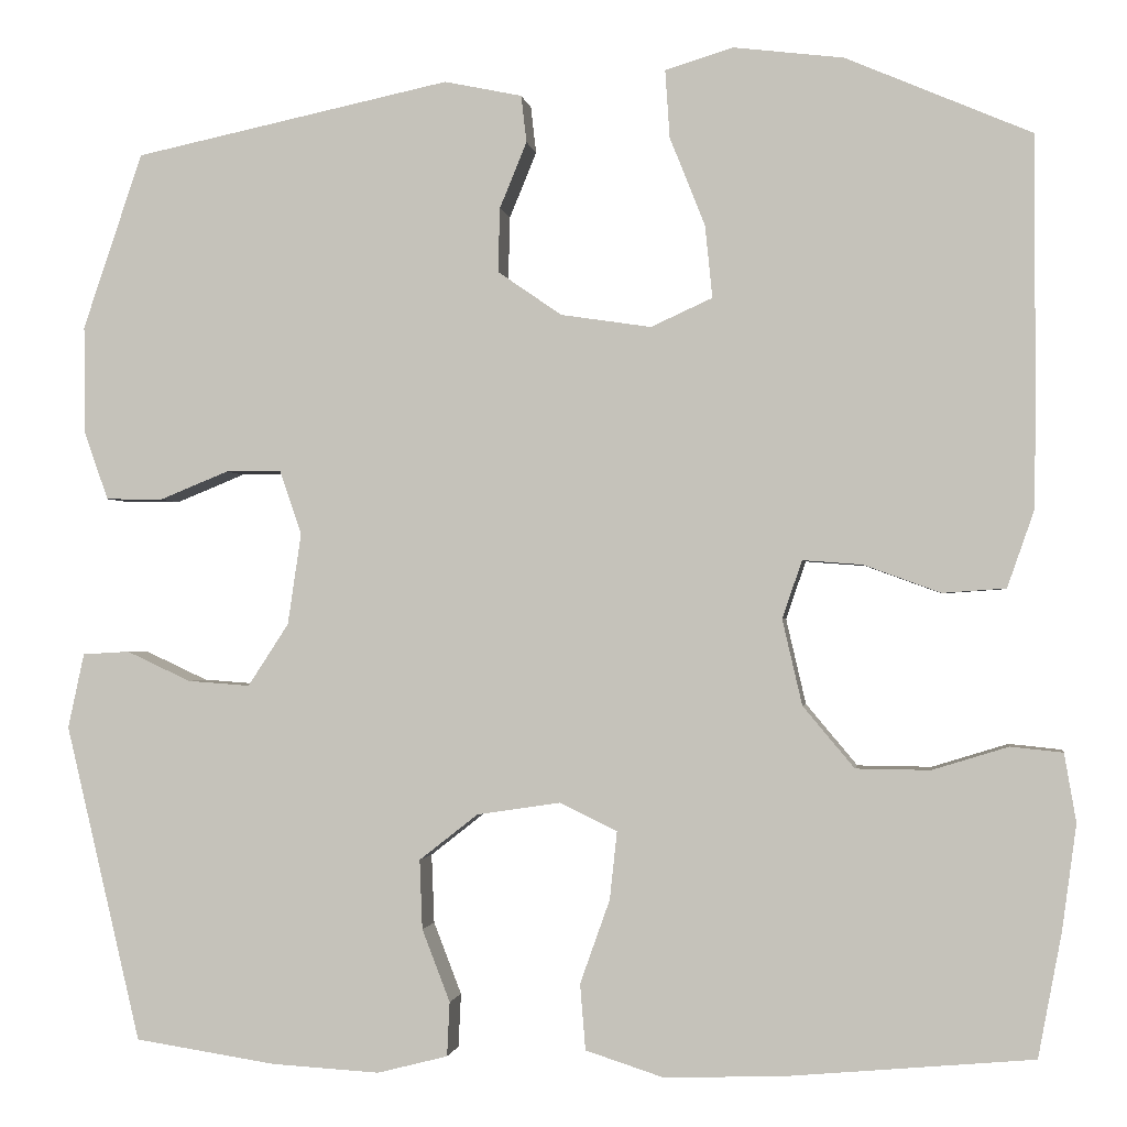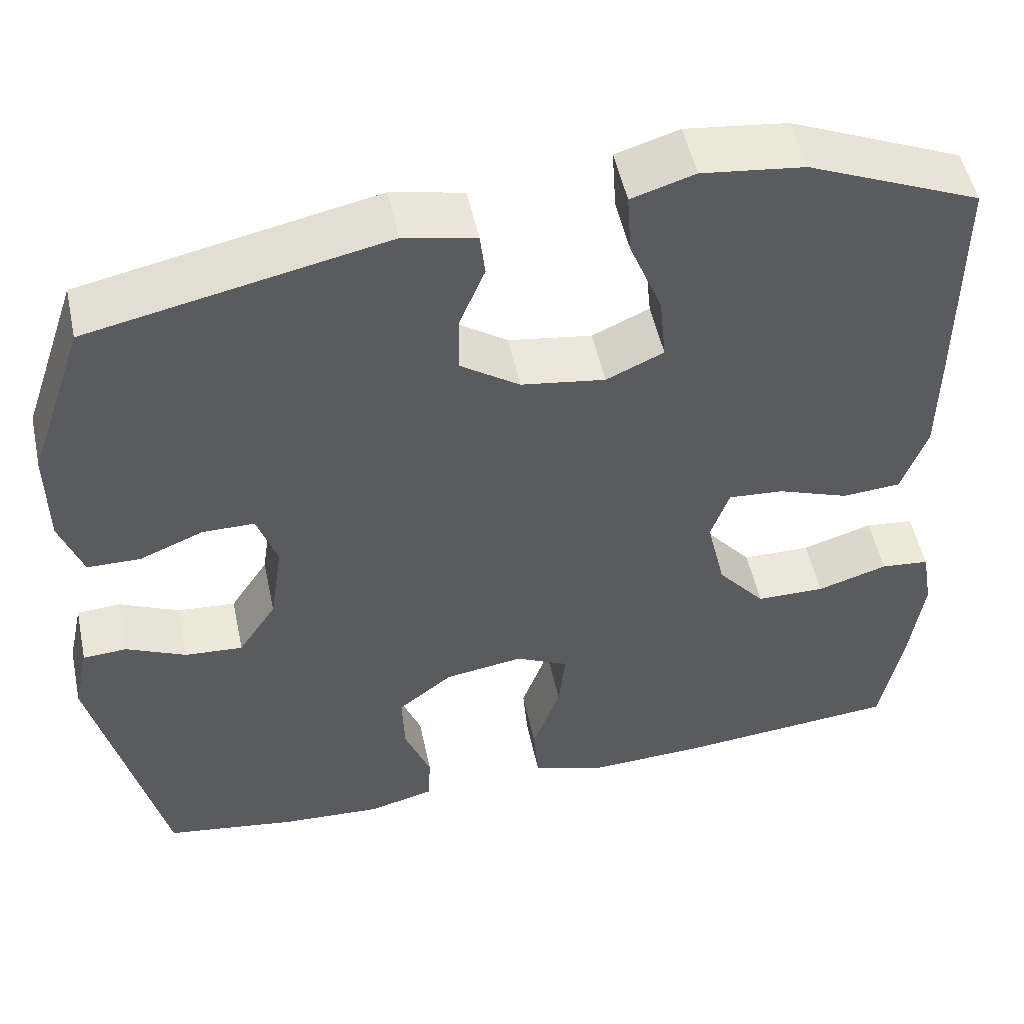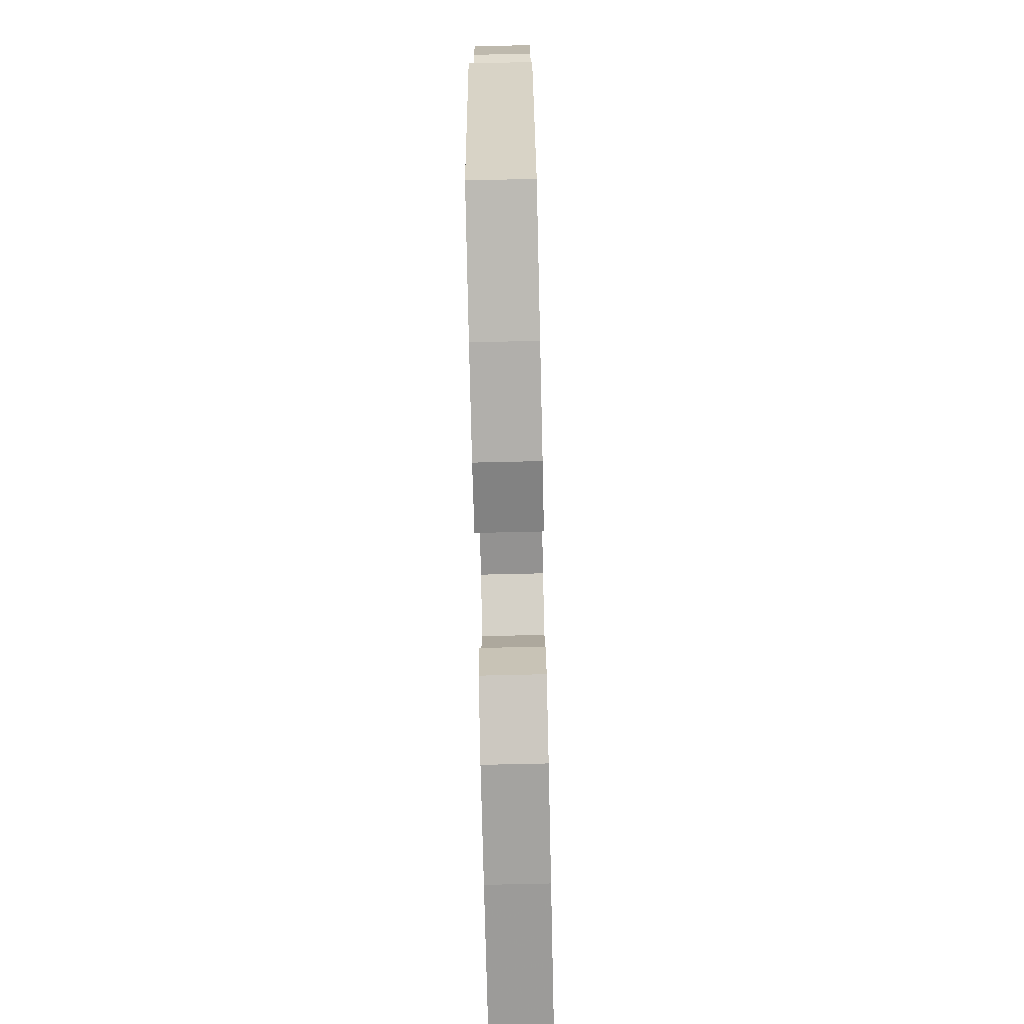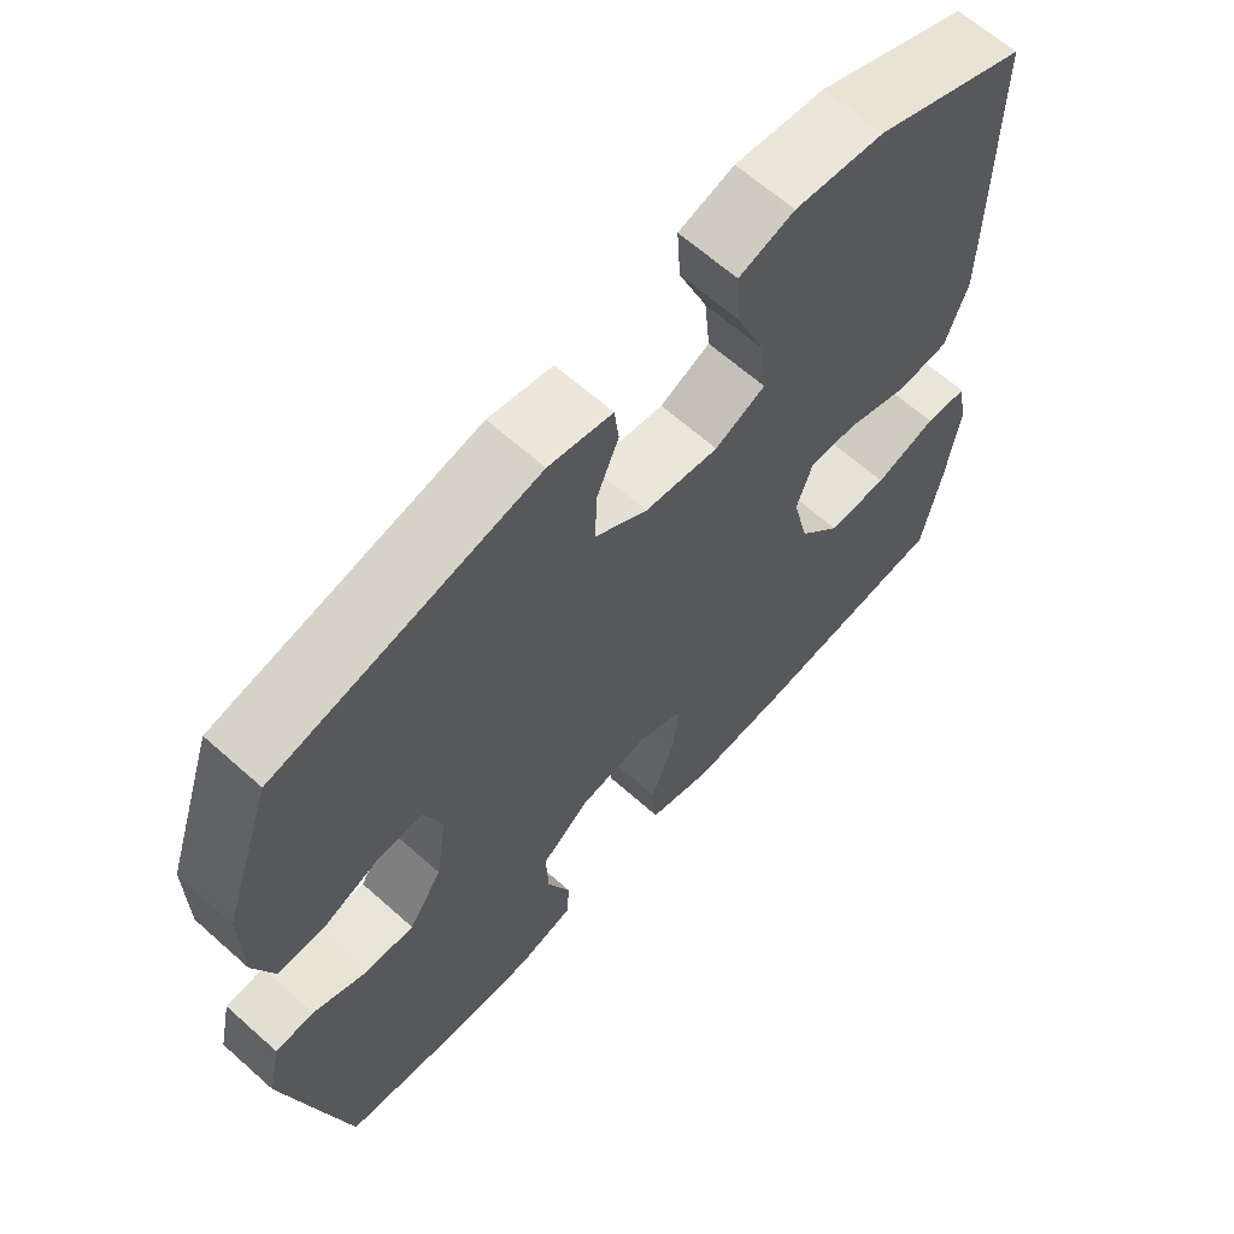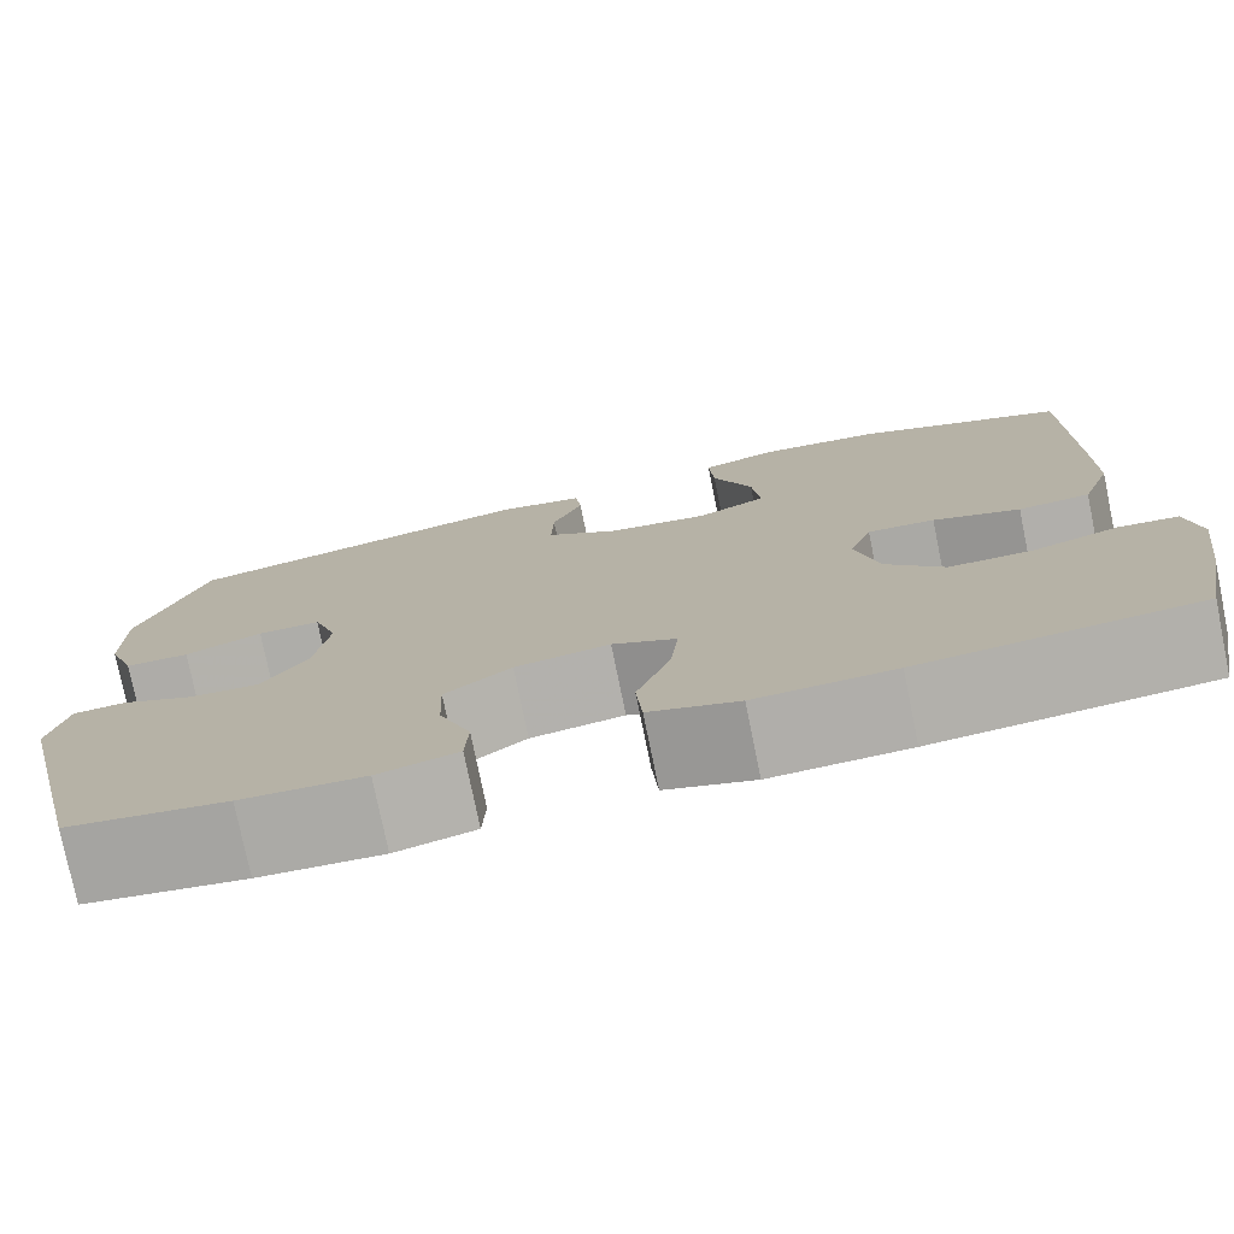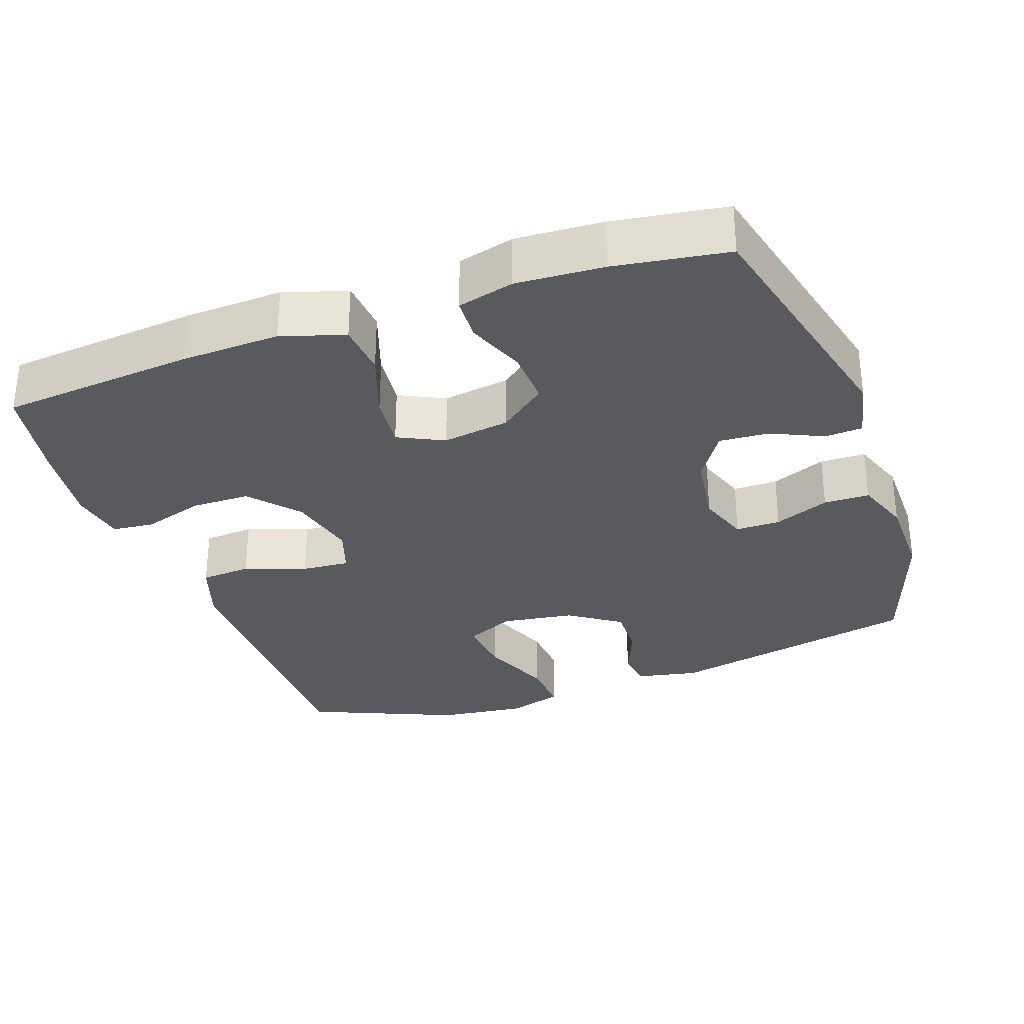
<metadata>
{"format":"obj","ext":"obj","renderer":"f3d","projection":"perspective","resolution":1024,"background":"white","views":[{"elev":-1.2,"azim":8.2,"up":"+Z"},{"elev":51.5,"azim":-12.0,"up":"+Z"},{"elev":-75.0,"azim":-88.7,"up":"+Z"},{"elev":64.3,"azim":-48.1,"up":"+Z"},{"elev":-77.1,"azim":11.6,"up":"+Z"},{"elev":-31.1,"azim":-160.3,"up":"+Y"}]}
</metadata>
<code>
v 0.5 0.07 -0.5
v 0.231 0.07 -0.524
v 0.096 0.07 -0.529
v 0.009 0.07 -0.501
v 0.003 0.07 -0.428
v 0.036 0.07 -0.335
v 0.044 0.07 -0.26
v -0.019 0.07 -0.229
v -0.112 0.07 -0.243
v -0.177 0.07 -0.294
v -0.174 0.07 -0.371
v -0.143 0.07 -0.451
v -0.146 0.07 -0.511
v -0.224 0.07 -0.531
v -0.344 0.07 -0.524
v -0.5 0.07 -0.5
v -0.583 0.07 -0.149
v -0.565 0.07 -0.066
v -0.513 0.07 -0.063
v -0.442 0.07 -0.096
v -0.373 0.07 -0.101
v -0.328 0.07 -0.032
v -0.313 0.07 0.069
v -0.337 0.07 0.14
v -0.399 0.07 0.14
v -0.475 0.07 0.109
v -0.538 0.07 0.11
v -0.565 0.07 0.186
v -0.566 0.07 0.305
v -0.5 0.07 0.5
v -0.149 0.07 0.574
v -0.063 0.07 0.556
v -0.057 0.07 0.504
v -0.087 0.07 0.431
v -0.089 0.07 0.36
v -0.018 0.07 0.311
v 0.082 0.07 0.296
v 0.15 0.07 0.327
v 0.142 0.07 0.407
v 0.103 0.07 0.505
v 0.098 0.07 0.58
v 0.173 0.07 0.603
v 0.295 0.07 0.588
v 0.5 0.07 0.5
v 0.5 0.07 0.223
v 0.499 0.07 0.093
v 0.469 0.07 0.007
v 0.399 0.07 0.002
v 0.314 0.07 0.033
v 0.248 0.07 0.038
v 0.226 0.07 -0.026
v 0.248 0.07 -0.121
v 0.305 0.07 -0.189
v 0.387 0.07 -0.19
v 0.471 0.07 -0.164
v 0.529 0.07 -0.17
v 0.542 0.07 -0.246
v 0.526 0.07 -0.363
v 0.5 0 -0.5
v 0.231 0 -0.524
v 0.096 0 -0.529
v 0.009 0 -0.501
v 0.003 0 -0.428
v 0.036 0 -0.335
v 0.044 0 -0.26
v -0.019 0 -0.229
v -0.112 0 -0.243
v -0.177 0 -0.294
v -0.174 0 -0.371
v -0.143 0 -0.451
v -0.146 0 -0.511
v -0.224 0 -0.531
v -0.344 0 -0.524
v -0.5 0 -0.5
v -0.583 0 -0.149
v -0.565 0 -0.066
v -0.513 0 -0.063
v -0.442 0 -0.096
v -0.373 0 -0.101
v -0.328 0 -0.032
v -0.313 0 0.069
v -0.337 0 0.14
v -0.399 0 0.14
v -0.475 0 0.109
v -0.538 0 0.11
v -0.565 0 0.186
v -0.566 0 0.305
v -0.5 0 0.5
v -0.149 0 0.574
v -0.063 0 0.556
v -0.057 0 0.504
v -0.087 0 0.431
v -0.089 0 0.36
v -0.018 0 0.311
v 0.082 0 0.296
v 0.15 0 0.327
v 0.142 0 0.407
v 0.103 0 0.505
v 0.098 0 0.58
v 0.173 0 0.603
v 0.295 0 0.588
v 0.5 0 0.5
v 0.5 0 0.223
v 0.499 0 0.093
v 0.469 0 0.007
v 0.399 0 0.002
v 0.314 0 0.033
v 0.248 0 0.038
v 0.226 0 -0.026
v 0.248 0 -0.121
v 0.305 0 -0.189
v 0.387 0 -0.19
v 0.471 0 -0.164
v 0.529 0 -0.17
v 0.542 0 -0.246
v 0.526 0 -0.363
f 54 55 56 57
f 53 54 57 58
f 46 47 48 49
f 46 49 50
f 45 46 50
f 44 45 50
f 43 44 50
f 42 43 50 51
f 39 40 41 42
f 38 39 42 51
f 31 32 33 34
f 31 34 35
f 30 31 35
f 29 30 35 36
f 25 26 27 28
f 24 25 28 29
f 17 18 19 20
f 17 20 21
f 16 17 21
f 15 16 21 22
f 11 12 13 14
f 10 11 14 15
f 3 4 5 6
f 3 6 7
f 2 3 7
f 53 58 1 2
f 52 53 2 7
f 51 52 7 8
f 37 38 51 8
f 24 29 36 37
f 23 24 37 8
f 10 15 22 23
f 9 10 23
f 8 9 23
f 115 114 113 112
f 116 115 112 111
f 107 106 105 104
f 108 107 104
f 108 104 103
f 108 103 102
f 108 102 101
f 109 108 101 100
f 100 99 98 97
f 109 100 97 96
f 92 91 90 89
f 93 92 89
f 93 89 88
f 94 93 88 87
f 86 85 84 83
f 87 86 83 82
f 78 77 76 75
f 79 78 75
f 79 75 74
f 80 79 74 73
f 72 71 70 69
f 73 72 69 68
f 64 63 62 61
f 65 64 61
f 65 61 60
f 60 59 116 111
f 65 60 111 110
f 66 65 110 109
f 66 109 96 95
f 95 94 87 82
f 66 95 82 81
f 81 80 73 68
f 81 68 67
f 81 67 66
f 1 59 60 2
f 2 60 61 3
f 3 61 62 4
f 4 62 63 5
f 5 63 64 6
f 6 64 65 7
f 7 65 66 8
f 8 66 67 9
f 9 67 68 10
f 10 68 69 11
f 11 69 70 12
f 12 70 71 13
f 13 71 72 14
f 14 72 73 15
f 15 73 74 16
f 16 74 75 17
f 17 75 76 18
f 18 76 77 19
f 19 77 78 20
f 20 78 79 21
f 21 79 80 22
f 22 80 81 23
f 23 81 82 24
f 24 82 83 25
f 25 83 84 26
f 26 84 85 27
f 27 85 86 28
f 28 86 87 29
f 29 87 88 30
f 30 88 89 31
f 31 89 90 32
f 32 90 91 33
f 33 91 92 34
f 34 92 93 35
f 35 93 94 36
f 36 94 95 37
f 37 95 96 38
f 38 96 97 39
f 39 97 98 40
f 40 98 99 41
f 41 99 100 42
f 42 100 101 43
f 43 101 102 44
f 44 102 103 45
f 45 103 104 46
f 46 104 105 47
f 47 105 106 48
f 48 106 107 49
f 49 107 108 50
f 50 108 109 51
f 51 109 110 52
f 52 110 111 53
f 53 111 112 54
f 54 112 113 55
f 55 113 114 56
f 56 114 115 57
f 57 115 116 58
f 58 116 59 1

</code>
